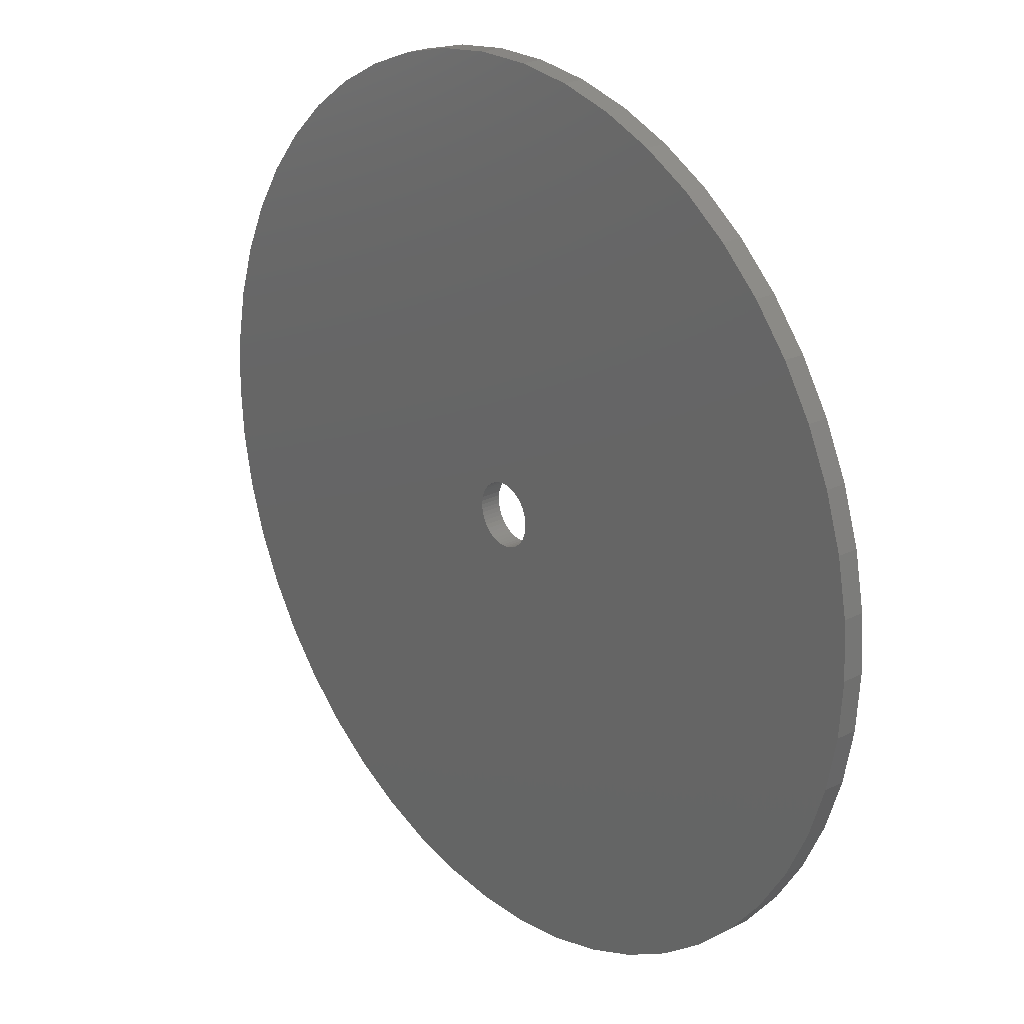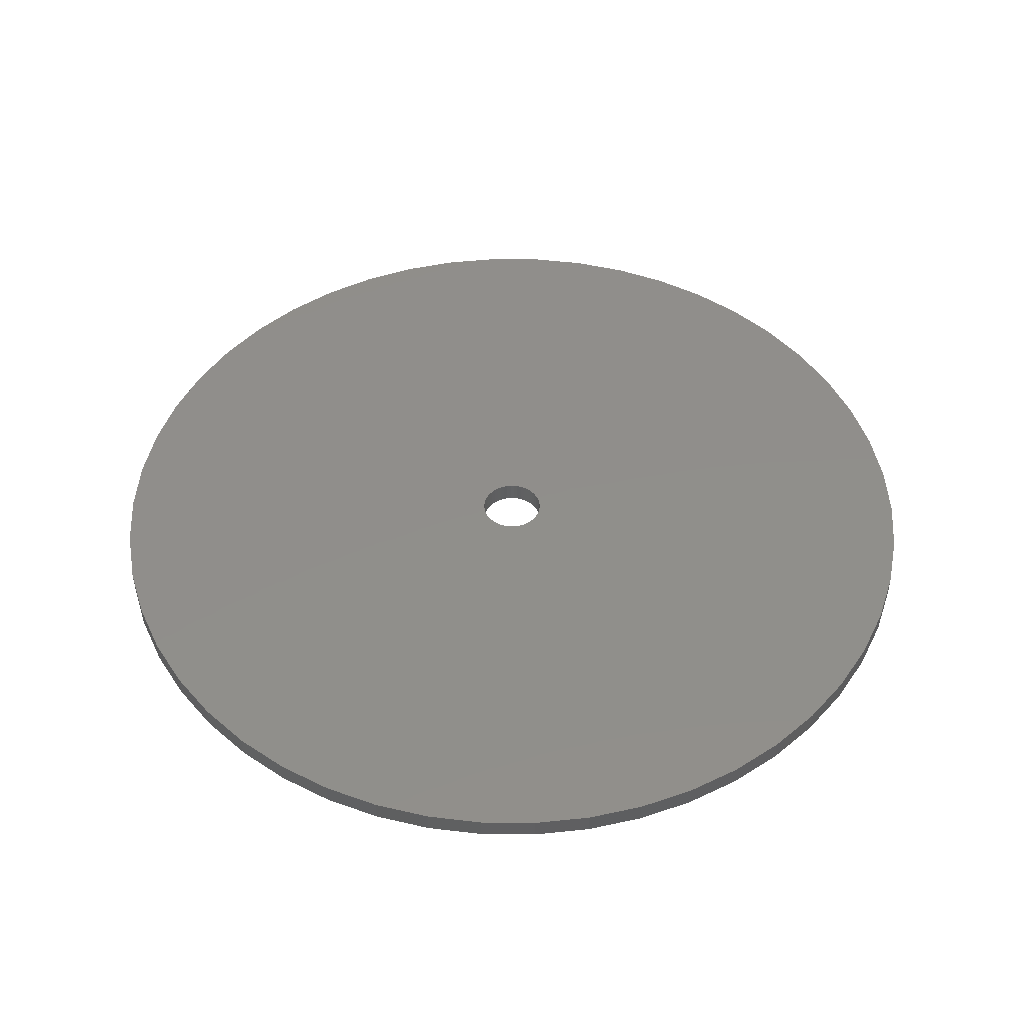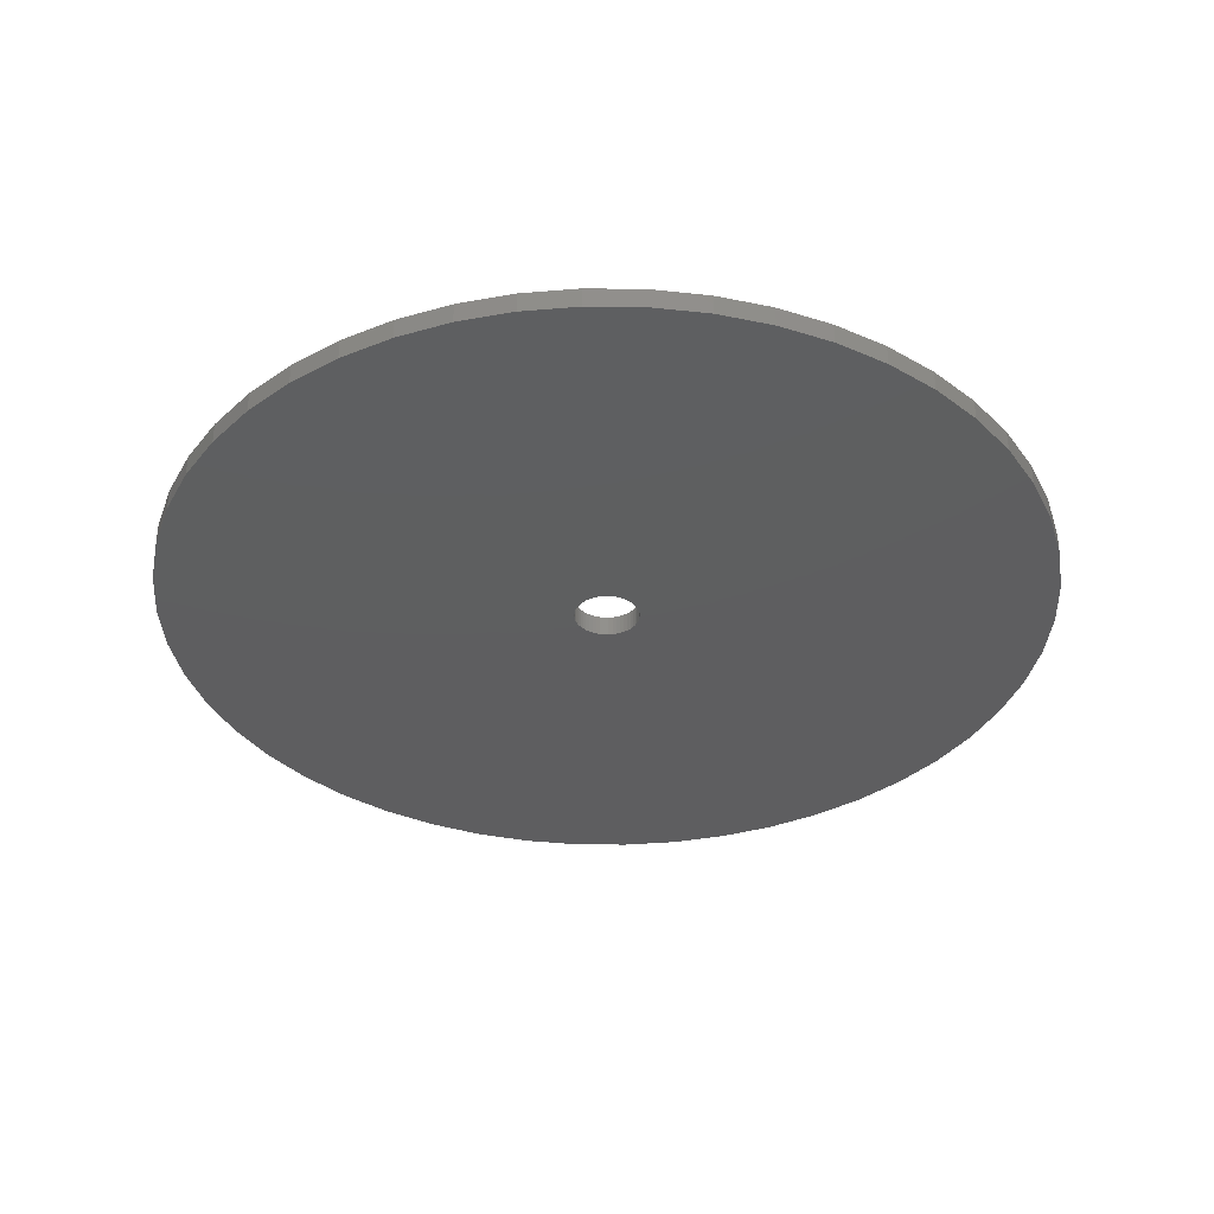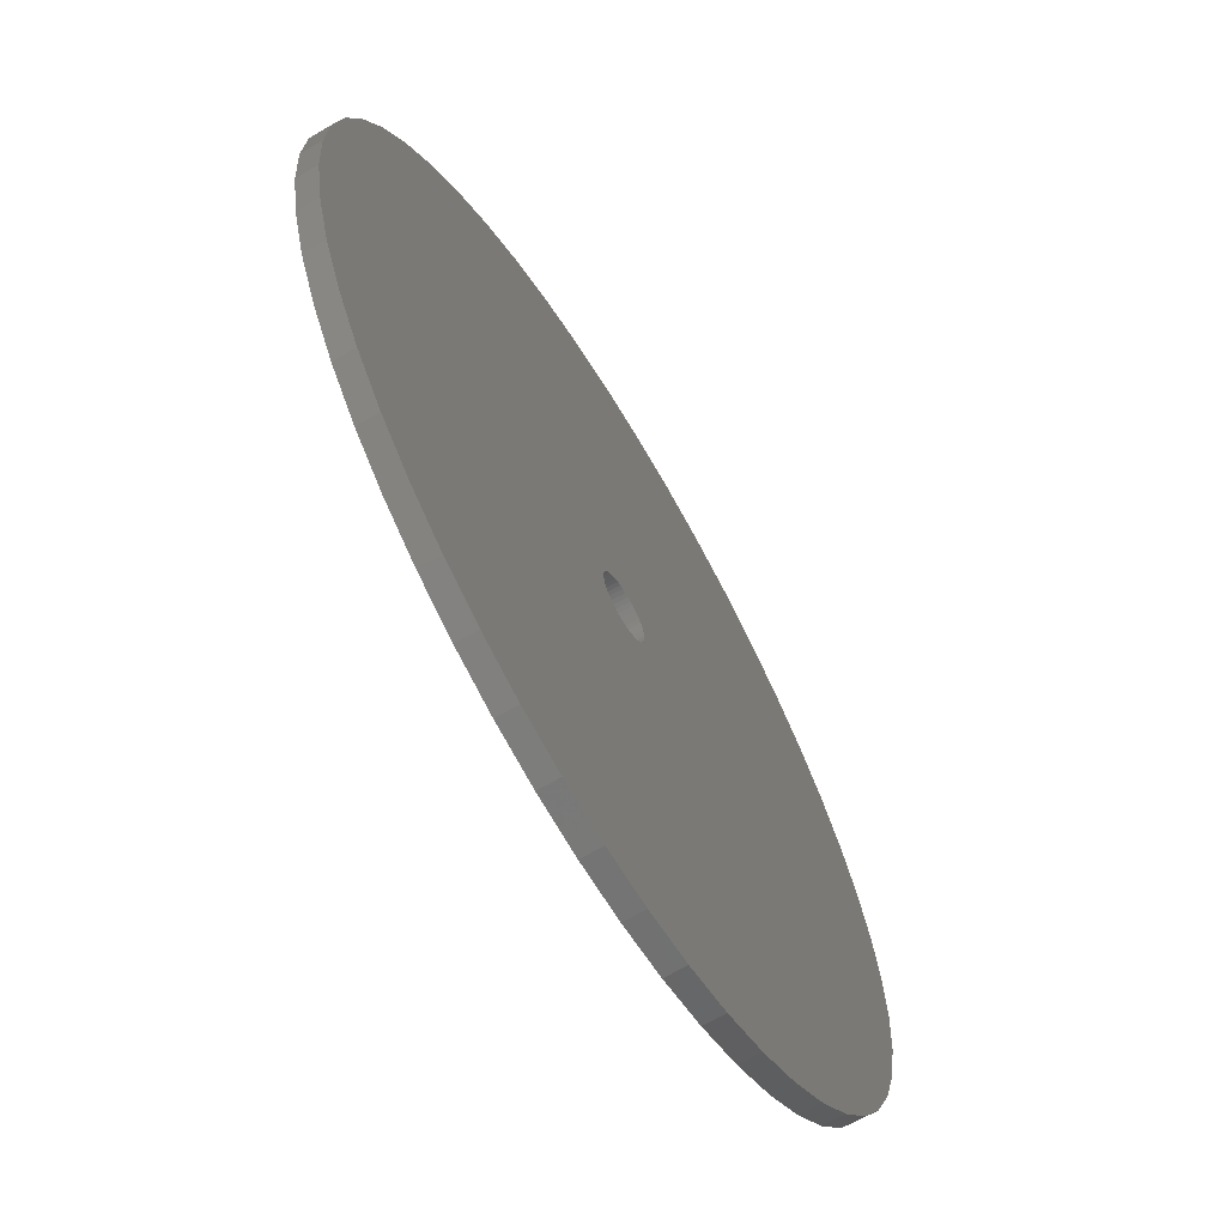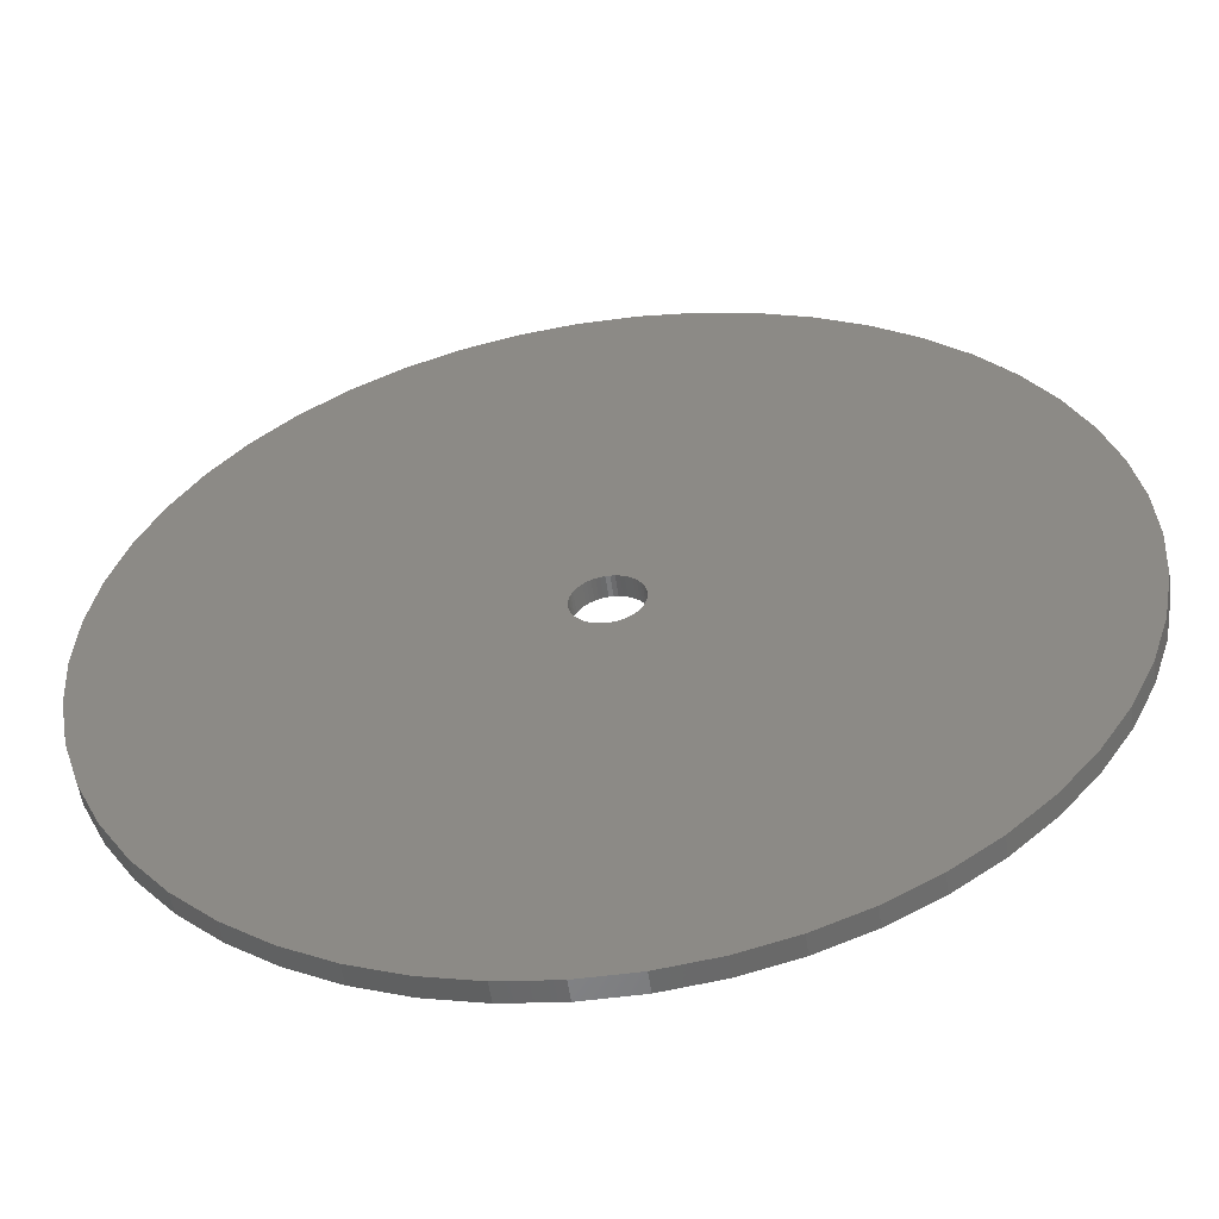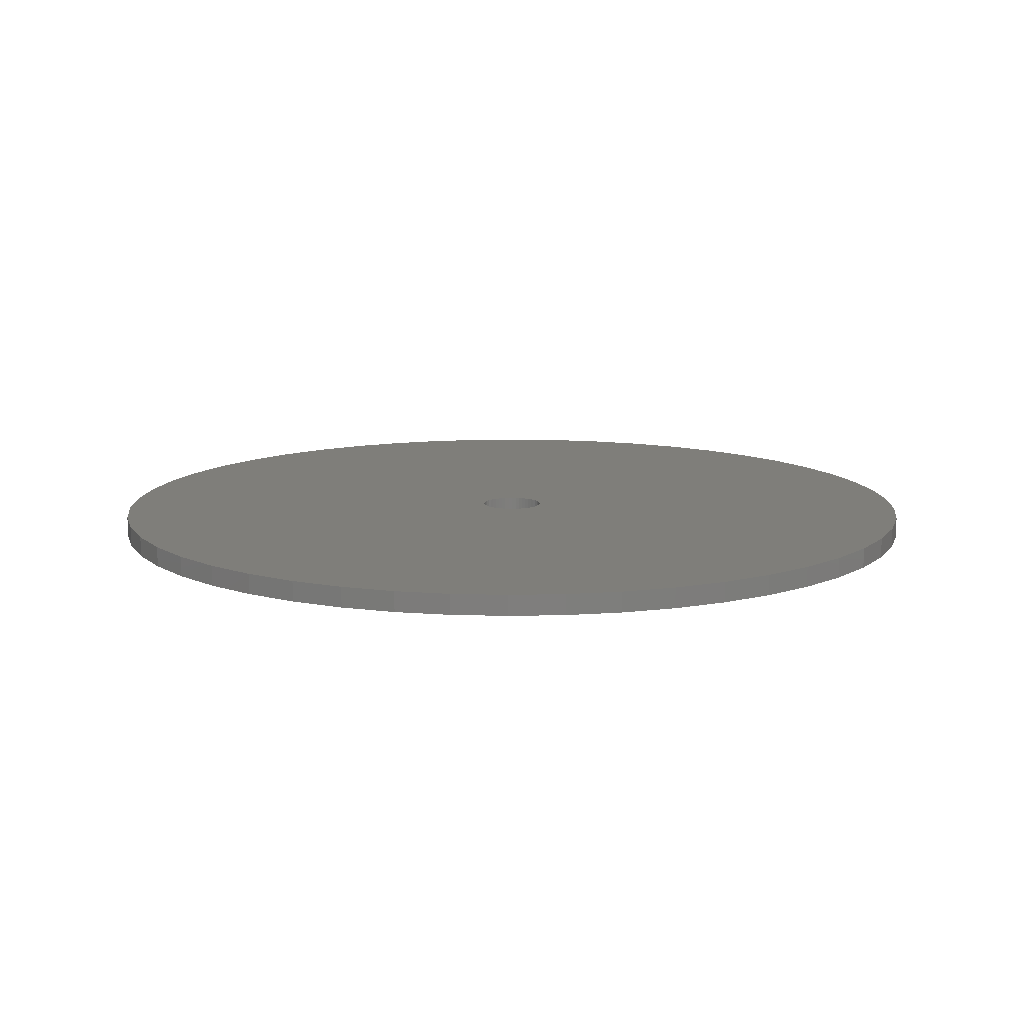
<metadata>
{"format":"stl","ext":"stl","renderer":"f3d","projection":"perspective","resolution":1024,"background":"white","views":[{"elev":24.0,"azim":-129.9,"up":"+Y"},{"elev":47.3,"azim":-64.3,"up":"+Z"},{"elev":-36.1,"azim":107.1,"up":"+Z"},{"elev":-65.9,"azim":120.6,"up":"+Y"},{"elev":-54.3,"azim":-171.8,"up":"+Y"},{"elev":11.7,"azim":-89.5,"up":"+Z"}]}
</metadata>
<code>
# stl→obj: 200 verts, 400 faces
v 21.25 0 0.5
v 21.08 2.663 -0.5
v 21.08 2.663 0.5
v 21.25 0 -0.5
v -21.25 0 -0.5
v -21.08 2.663 0.5
v -21.08 2.663 -0.5
v -21.25 0 0.5
v 1.334 21.21 -0.5
v -1.334 21.21 0.5
v 1.334 21.21 0.5
v -1.334 21.21 -0.5
v -1.334 -21.21 -0.5
v 1.334 -21.21 0.5
v -1.334 -21.21 0.5
v 1.334 -21.21 -0.5
v 15.49 14.55 -0.5
v 13.55 16.37 0.5
v 15.49 14.55 0.5
v 13.55 16.37 -0.5
v -13.55 16.37 -0.5
v -15.49 14.55 0.5
v -13.55 16.37 0.5
v -15.49 14.55 -0.5
v -6.567 20.21 -0.5
v -9.048 19.23 0.5
v -6.567 20.21 0.5
v -9.048 19.23 -0.5
v 19.76 7.823 0.5
v 18.62 10.24 -0.5
v 18.62 10.24 0.5
v 19.76 7.823 -0.5
v 20.58 5.285 -0.5
v 20.58 5.285 0.5
v 17.19 12.49 -0.5
v 17.19 12.49 0.5
v 9.048 19.23 -0.5
v 6.567 20.21 0.5
v 9.048 19.23 0.5
v 6.567 20.21 -0.5
v 3.982 20.87 0.5
v 3.982 20.87 -0.5
v 11.39 17.94 0.5
v 11.39 17.94 -0.5
v -19.76 7.823 -0.5
v -18.62 10.24 0.5
v -18.62 10.24 -0.5
v -19.76 7.823 0.5
v -17.19 12.49 -0.5
v -17.19 12.49 0.5
v -20.58 5.285 -0.5
v -20.58 5.285 0.5
v -11.39 17.94 0.5
v -11.39 17.94 -0.5
v -3.982 20.87 0.5
v -3.982 20.87 -0.5
v 3.982 -20.87 0.5
v 3.982 -20.87 -0.5
v 9.048 -19.23 -0.5
v 11.39 -17.94 0.5
v 9.048 -19.23 0.5
v 11.39 -17.94 -0.5
v 1.55 0 0.5
v 1.538 0.1943 0.5
v 21.08 -2.663 0.5
v 1.501 0.3855 0.5
v 1.538 -0.1943 0.5
v 1.441 0.5706 0.5
v 20.58 -5.285 0.5
v 1.358 0.7467 0.5
v 1.501 -0.3855 0.5
v 1.254 0.9111 0.5
v 19.76 -7.823 0.5
v 1.13 1.061 0.5
v 1.441 -0.5706 0.5
v 0.988 1.194 0.5
v 18.62 -10.24 0.5
v 0.8305 1.309 0.5
v 1.358 -0.7467 0.5
v 0.66 1.402 0.5
v 17.19 -12.49 0.5
v 0.479 1.474 0.5
v 1.254 -0.9111 0.5
v 15.49 -14.55 0.5
v 0.2904 1.523 0.5
v 0.09732 1.547 0.5
v -0.09732 1.547 0.5
v -0.2904 1.523 0.5
v -0.479 1.474 0.5
v -0.66 1.402 0.5
v -0.8305 1.309 0.5
v -0.988 1.194 0.5
v -1.13 1.061 0.5
v -1.254 0.9111 0.5
v 1.13 -1.061 0.5
v 13.55 -16.37 0.5
v 0.988 -1.194 0.5
v 0.8305 -1.309 0.5
v 0.66 -1.402 0.5
v 6.567 -20.21 0.5
v 0.479 -1.474 0.5
v 0.2904 -1.523 0.5
v 0.09732 -1.547 0.5
v -0.09732 -1.547 0.5
v -0.2904 -1.523 0.5
v -3.982 -20.87 0.5
v -0.479 -1.474 0.5
v -6.567 -20.21 0.5
v -0.66 -1.402 0.5
v -9.048 -19.23 0.5
v -0.8305 -1.309 0.5
v -11.39 -17.94 0.5
v -0.988 -1.194 0.5
v -13.55 -16.37 0.5
v -1.13 -1.061 0.5
v -15.49 -14.55 0.5
v -1.254 -0.9111 0.5
v -17.19 -12.49 0.5
v -1.358 -0.7467 0.5
v -18.62 -10.24 0.5
v -1.441 -0.5706 0.5
v -19.76 -7.823 0.5
v -1.501 -0.3855 0.5
v -20.58 -5.285 0.5
v -1.538 -0.1943 0.5
v -21.08 -2.663 0.5
v -1.55 0 0.5
v -1.358 0.7467 0.5
v -1.441 0.5706 0.5
v -1.501 0.3855 0.5
v -1.538 0.1943 0.5
v 21.08 -2.663 -0.5
v 20.58 -5.285 -0.5
v 19.76 -7.823 -0.5
v -18.62 -10.24 -0.5
v -19.76 -7.823 -0.5
v 1.55 0 -0.5
v 1.538 -0.1943 -0.5
v 1.501 -0.3855 -0.5
v 1.538 0.1943 -0.5
v 1.441 -0.5706 -0.5
v 18.62 -10.24 -0.5
v 1.358 -0.7467 -0.5
v 17.19 -12.49 -0.5
v 1.501 0.3855 -0.5
v 1.254 -0.9111 -0.5
v 15.49 -14.55 -0.5
v 1.13 -1.061 -0.5
v 13.55 -16.37 -0.5
v 1.441 0.5706 -0.5
v 0.988 -1.194 -0.5
v 0.8305 -1.309 -0.5
v 1.358 0.7467 -0.5
v 0.66 -1.402 -0.5
v 6.567 -20.21 -0.5
v 0.479 -1.474 -0.5
v 1.254 0.9111 -0.5
v 0.2904 -1.523 -0.5
v 0.09732 -1.547 -0.5
v -0.09732 -1.547 -0.5
v -0.2904 -1.523 -0.5
v -3.982 -20.87 -0.5
v -0.479 -1.474 -0.5
v -6.567 -20.21 -0.5
v -0.66 -1.402 -0.5
v -9.048 -19.23 -0.5
v -0.8305 -1.309 -0.5
v -11.39 -17.94 -0.5
v -0.988 -1.194 -0.5
v -13.55 -16.37 -0.5
v -1.13 -1.061 -0.5
v -15.49 -14.55 -0.5
v -1.254 -0.9111 -0.5
v 1.13 1.061 -0.5
v 0.988 1.194 -0.5
v 0.8305 1.309 -0.5
v 0.66 1.402 -0.5
v 0.479 1.474 -0.5
v 0.2904 1.523 -0.5
v 0.09732 1.547 -0.5
v -0.09732 1.547 -0.5
v -0.2904 1.523 -0.5
v -0.479 1.474 -0.5
v -0.66 1.402 -0.5
v -0.8305 1.309 -0.5
v -0.988 1.194 -0.5
v -1.13 1.061 -0.5
v -1.254 0.9111 -0.5
v -1.358 0.7467 -0.5
v -1.441 0.5706 -0.5
v -1.501 0.3855 -0.5
v -1.538 0.1943 -0.5
v -1.55 0 -0.5
v -17.19 -12.49 -0.5
v -1.358 -0.7467 -0.5
v -1.441 -0.5706 -0.5
v -1.501 -0.3855 -0.5
v -20.58 -5.285 -0.5
v -1.538 -0.1943 -0.5
v -21.08 -2.663 -0.5
f 1 2 3
f 2 1 4
f 5 6 7
f 6 5 8
f 9 10 11
f 10 9 12
f 13 14 15
f 14 13 16
f 17 18 19
f 18 17 20
f 21 22 23
f 22 21 24
f 25 26 27
f 26 25 28
f 29 30 31
f 30 29 32
f 3 33 34
f 33 3 2
f 31 35 36
f 35 31 30
f 37 38 39
f 38 37 40
f 40 41 38
f 41 40 42
f 20 43 18
f 43 20 44
f 45 46 47
f 46 45 48
f 49 22 24
f 22 49 50
f 51 48 45
f 48 51 52
f 28 53 26
f 53 28 54
f 12 55 10
f 55 12 56
f 16 57 14
f 57 16 58
f 59 60 61
f 60 59 62
f 34 32 29
f 32 34 33
f 36 17 19
f 17 36 35
f 42 11 41
f 11 42 9
f 44 39 43
f 39 44 37
f 47 50 49
f 50 47 46
f 7 52 51
f 52 7 6
f 63 1 3
f 64 3 34
f 1 63 65
f 66 34 29
f 67 65 63
f 68 29 31
f 65 67 69
f 70 31 36
f 71 69 67
f 72 36 19
f 69 71 73
f 74 19 18
f 75 73 71
f 76 18 43
f 73 75 77
f 78 43 39
f 79 77 75
f 80 39 38
f 77 79 81
f 82 38 41
f 83 81 79
f 81 83 84
f 3 64 63
f 34 66 64
f 29 68 66
f 31 70 68
f 85 41 11
f 36 72 70
f 19 74 72
f 18 76 74
f 43 78 76
f 39 80 78
f 38 82 80
f 41 85 82
f 11 86 85
f 11 87 86
f 10 87 11
f 87 10 88
f 55 88 10
f 88 55 89
f 27 89 55
f 89 27 90
f 26 90 27
f 90 26 91
f 53 91 26
f 91 53 92
f 23 92 53
f 92 23 93
f 22 93 23
f 93 22 94
f 95 84 83
f 84 95 96
f 97 96 95
f 96 97 60
f 98 60 97
f 60 98 61
f 99 61 98
f 61 99 100
f 101 100 99
f 100 101 57
f 102 57 101
f 57 102 14
f 103 14 102
f 104 14 103
f 15 104 105
f 106 105 107
f 108 107 109
f 110 109 111
f 112 111 113
f 114 113 115
f 116 115 117
f 104 15 14
f 118 117 119
f 120 119 121
f 122 121 123
f 124 123 125
f 126 125 127
f 50 94 22
f 105 106 15
f 94 50 128
f 107 108 106
f 46 128 50
f 109 110 108
f 128 46 129
f 111 112 110
f 48 129 46
f 113 114 112
f 129 48 130
f 115 116 114
f 52 130 48
f 117 118 116
f 130 52 131
f 119 120 118
f 6 131 52
f 121 122 120
f 131 6 127
f 123 124 122
f 8 127 6
f 125 126 124
f 127 8 126
f 54 23 53
f 23 54 21
f 56 27 55
f 27 56 25
f 65 4 1
f 4 65 132
f 73 133 69
f 133 73 134
f 69 132 65
f 132 69 133
f 135 122 136
f 122 135 120
f 137 4 132
f 138 132 133
f 4 137 2
f 139 133 134
f 140 2 137
f 141 134 142
f 2 140 33
f 143 142 144
f 145 33 140
f 146 144 147
f 33 145 32
f 148 147 149
f 150 32 145
f 151 149 62
f 32 150 30
f 152 62 59
f 153 30 150
f 154 59 155
f 30 153 35
f 156 155 58
f 157 35 153
f 35 157 17
f 132 138 137
f 133 139 138
f 134 141 139
f 142 143 141
f 158 58 16
f 144 146 143
f 147 148 146
f 149 151 148
f 62 152 151
f 59 154 152
f 155 156 154
f 58 158 156
f 16 159 158
f 16 160 159
f 13 160 16
f 160 13 161
f 162 161 13
f 161 162 163
f 164 163 162
f 163 164 165
f 166 165 164
f 165 166 167
f 168 167 166
f 167 168 169
f 170 169 168
f 169 170 171
f 172 171 170
f 171 172 173
f 174 17 157
f 17 174 20
f 175 20 174
f 20 175 44
f 176 44 175
f 44 176 37
f 177 37 176
f 37 177 40
f 178 40 177
f 40 178 42
f 179 42 178
f 42 179 9
f 180 9 179
f 181 9 180
f 12 181 182
f 56 182 183
f 25 183 184
f 28 184 185
f 54 185 186
f 21 186 187
f 24 187 188
f 181 12 9
f 49 188 189
f 47 189 190
f 45 190 191
f 51 191 192
f 7 192 193
f 194 173 172
f 182 56 12
f 173 194 195
f 183 25 56
f 135 195 194
f 184 28 25
f 195 135 196
f 185 54 28
f 136 196 135
f 186 21 54
f 196 136 197
f 187 24 21
f 198 197 136
f 188 49 24
f 197 198 199
f 189 47 49
f 200 199 198
f 190 45 47
f 199 200 193
f 191 51 45
f 5 193 200
f 192 7 51
f 193 5 7
f 62 96 60
f 96 62 149
f 136 124 198
f 124 136 122
f 149 84 96
f 84 149 147
f 58 100 57
f 100 58 155
f 155 61 100
f 61 155 59
f 77 134 73
f 134 77 142
f 81 142 77
f 142 81 144
f 162 15 106
f 15 162 13
f 166 108 110
f 108 166 164
f 164 106 108
f 106 164 162
f 172 118 194
f 118 172 116
f 172 114 116
f 114 172 170
f 198 126 200
f 126 198 124
f 200 8 5
f 8 200 126
f 84 144 81
f 144 84 147
f 168 110 112
f 110 168 166
f 170 112 114
f 112 170 168
f 194 120 135
f 120 194 118
f 150 70 153
f 70 150 68
f 130 190 129
f 190 130 191
f 153 72 157
f 72 153 70
f 179 82 85
f 82 179 178
f 178 80 82
f 80 178 177
f 184 89 90
f 89 184 183
f 129 189 128
f 189 129 190
f 139 67 138
f 67 139 71
f 180 85 86
f 85 180 179
f 176 76 78
f 76 176 175
f 131 191 130
f 191 131 192
f 94 187 93
f 187 94 188
f 185 90 91
f 90 185 184
f 183 88 89
f 88 183 182
f 137 64 140
f 64 137 63
f 141 71 139
f 71 141 75
f 169 115 113
f 115 169 171
f 151 98 97
f 98 151 152
f 140 66 145
f 66 140 64
f 145 68 150
f 68 145 66
f 175 74 76
f 74 175 174
f 157 74 174
f 74 157 72
f 181 86 87
f 86 181 180
f 177 78 80
f 78 177 176
f 127 192 131
f 192 127 193
f 128 188 94
f 188 128 189
f 182 87 88
f 87 182 181
f 186 91 92
f 91 186 185
f 187 92 93
f 92 187 186
f 146 79 143
f 79 146 83
f 159 104 103
f 104 159 160
f 121 197 123
f 197 121 196
f 115 173 117
f 173 115 171
f 158 103 102
f 103 158 159
f 156 102 101
f 102 156 158
f 138 63 137
f 63 138 67
f 165 111 109
f 111 165 167
f 161 107 105
f 107 161 163
f 125 193 127
f 193 125 199
f 152 99 98
f 99 152 154
f 148 83 146
f 83 148 95
f 143 75 141
f 75 143 79
f 160 105 104
f 105 160 161
f 123 199 125
f 199 123 197
f 117 195 119
f 195 117 173
f 119 196 121
f 196 119 195
f 154 101 99
f 101 154 156
f 148 97 95
f 97 148 151
f 167 113 111
f 113 167 169
f 163 109 107
f 109 163 165

</code>
